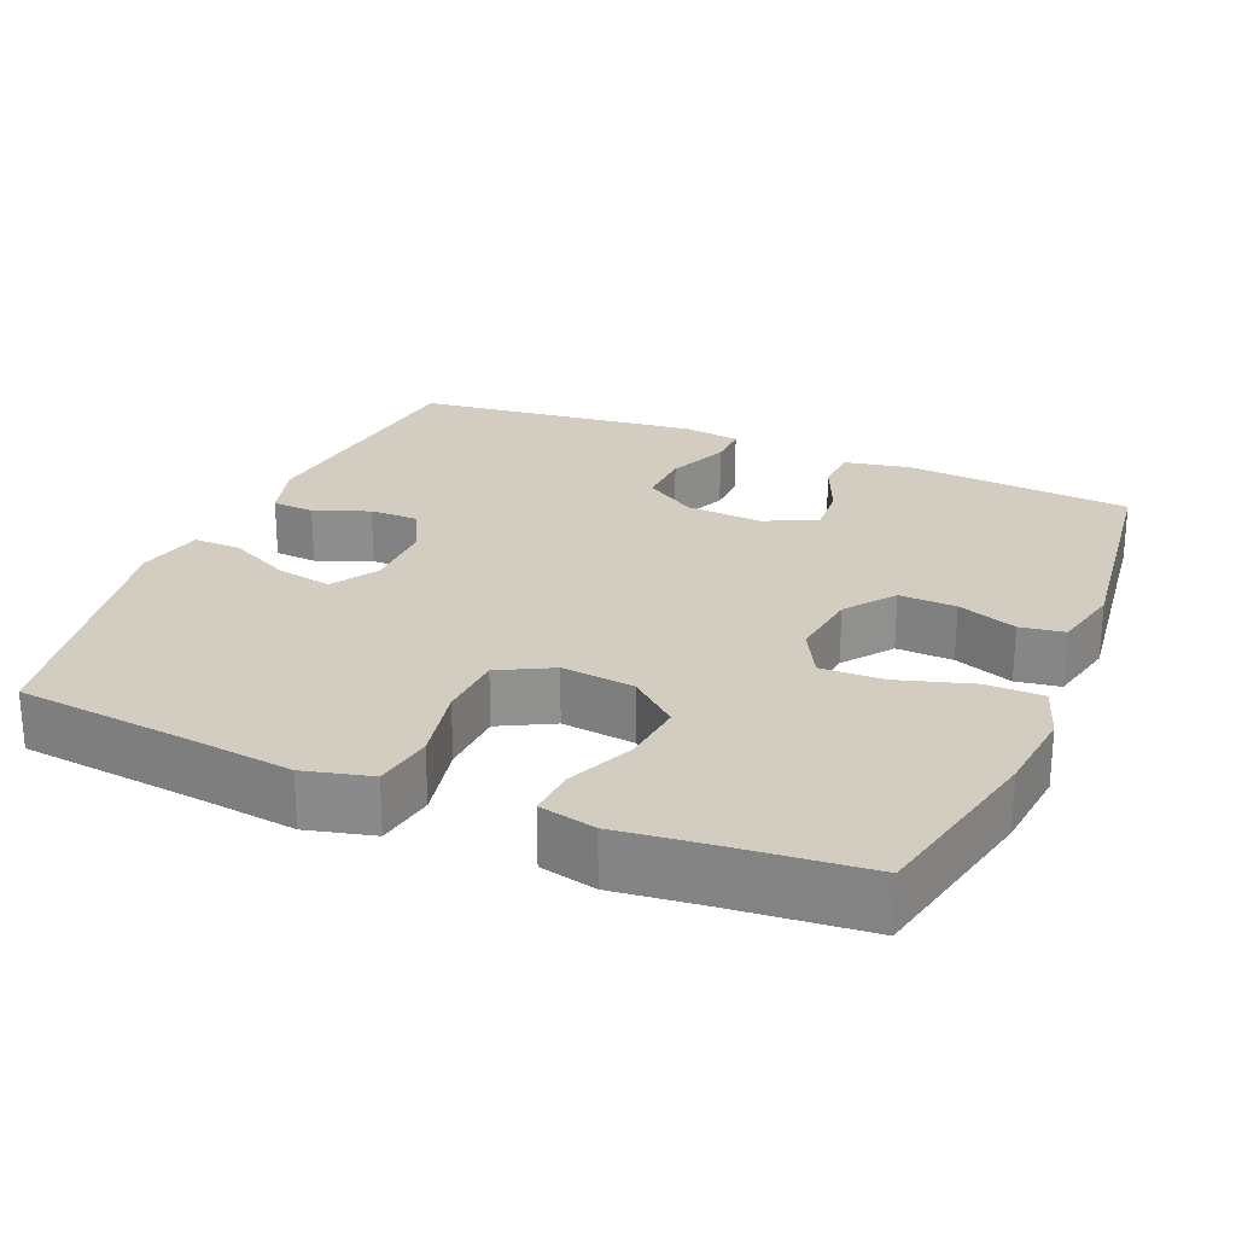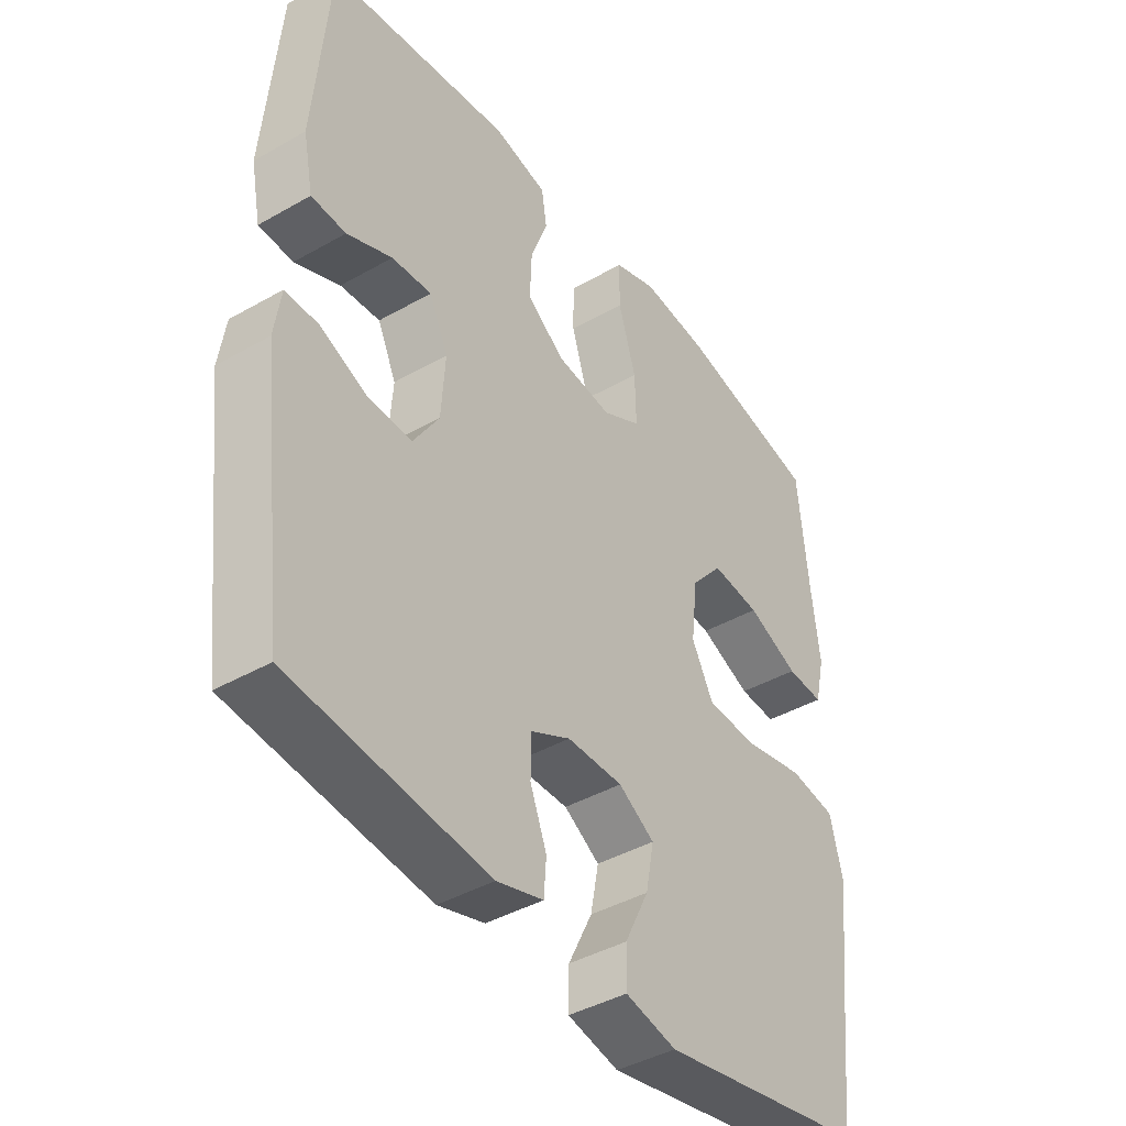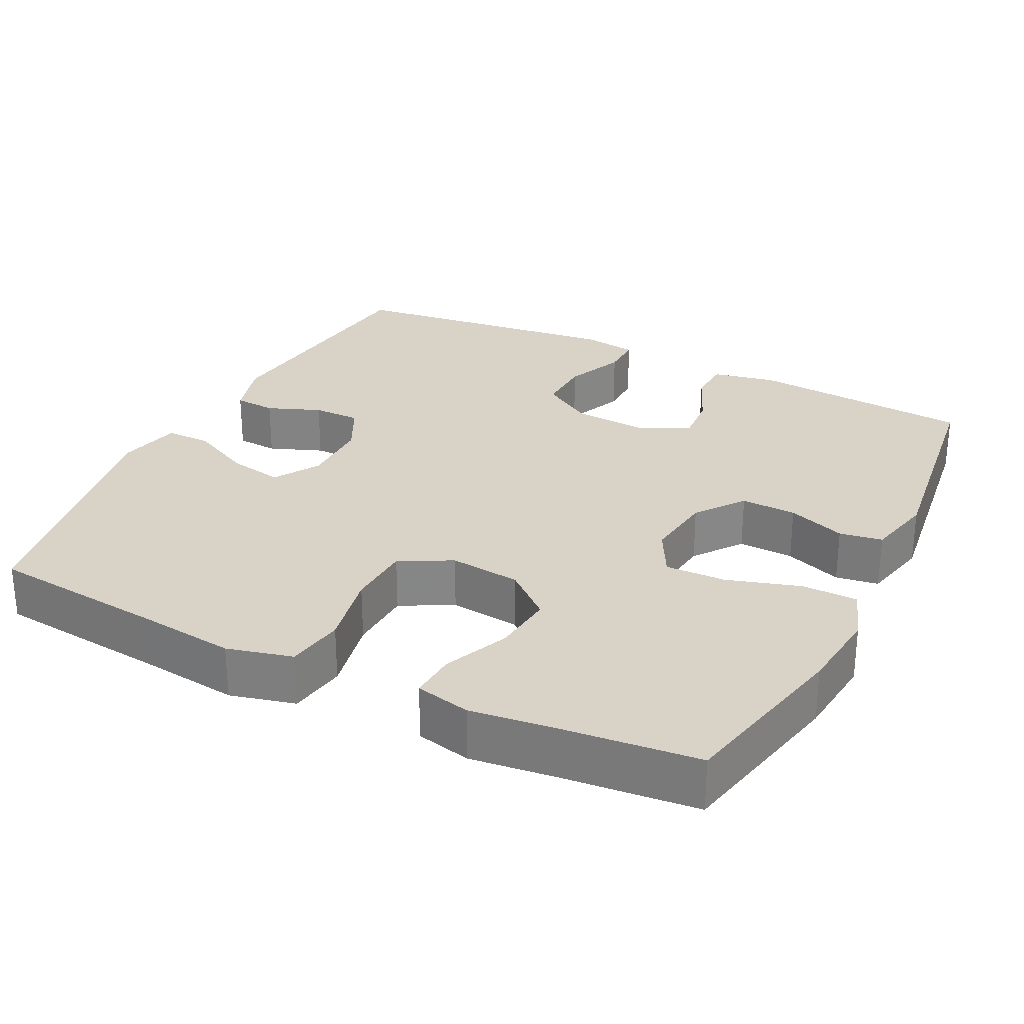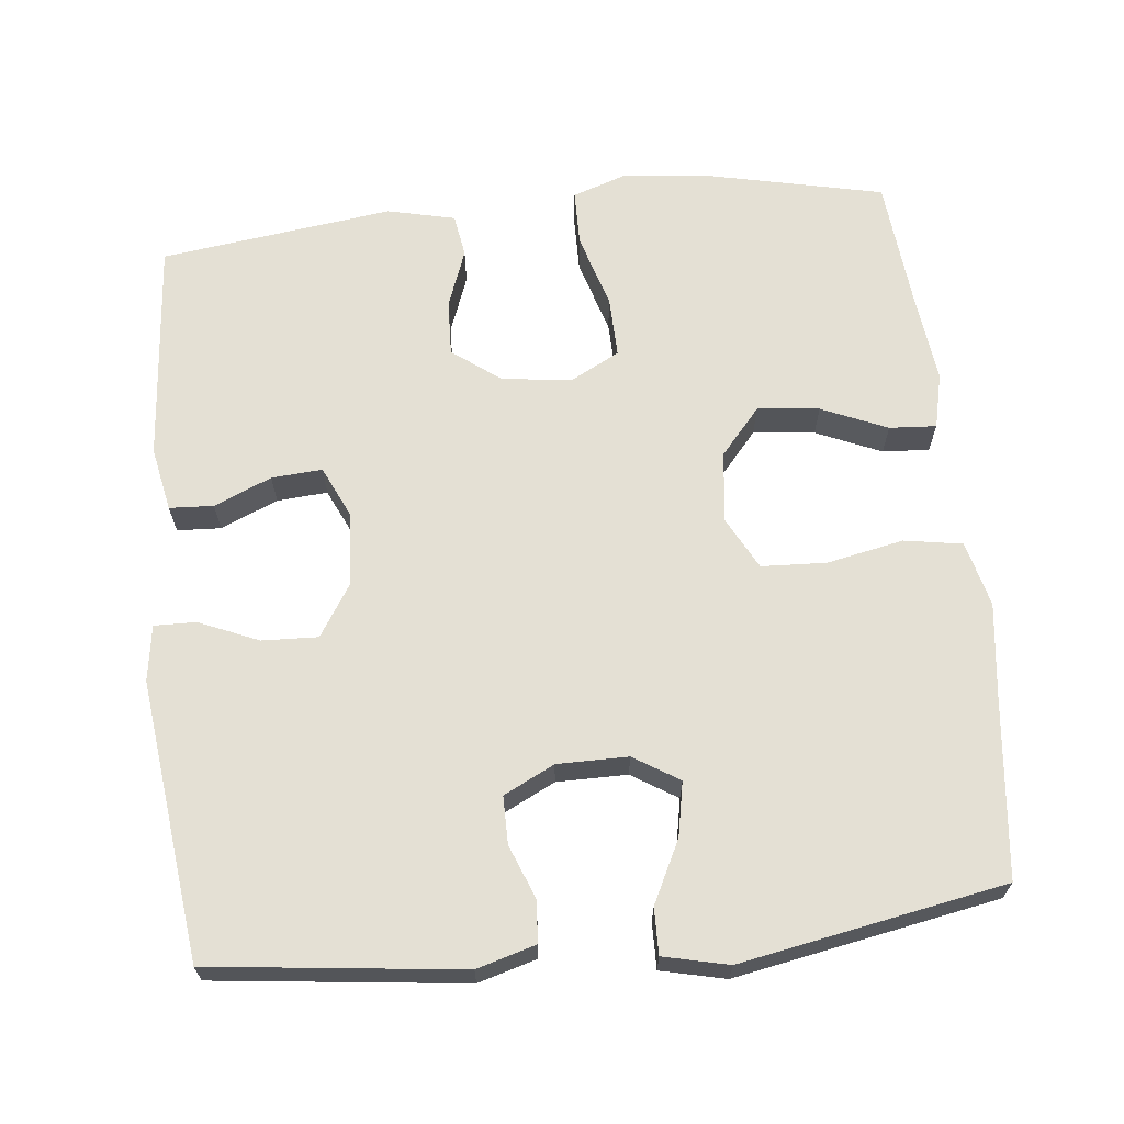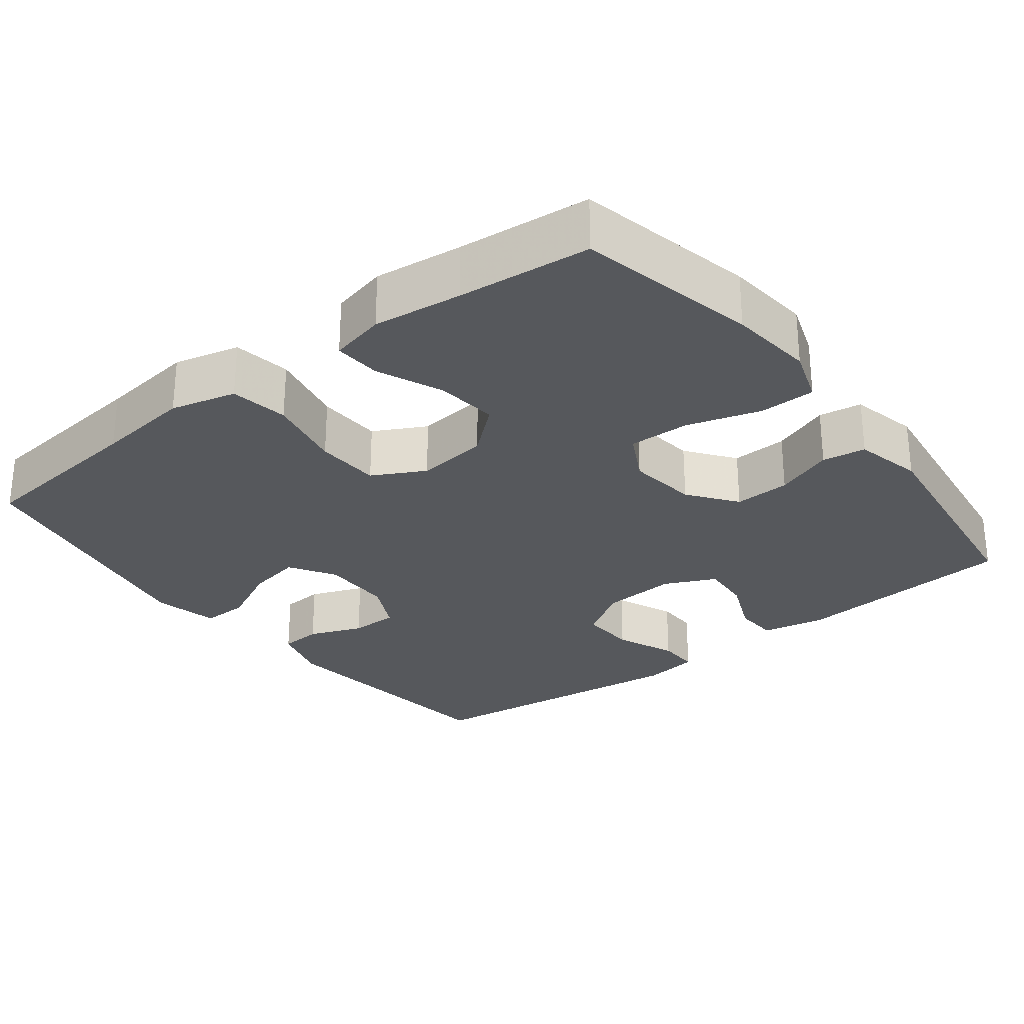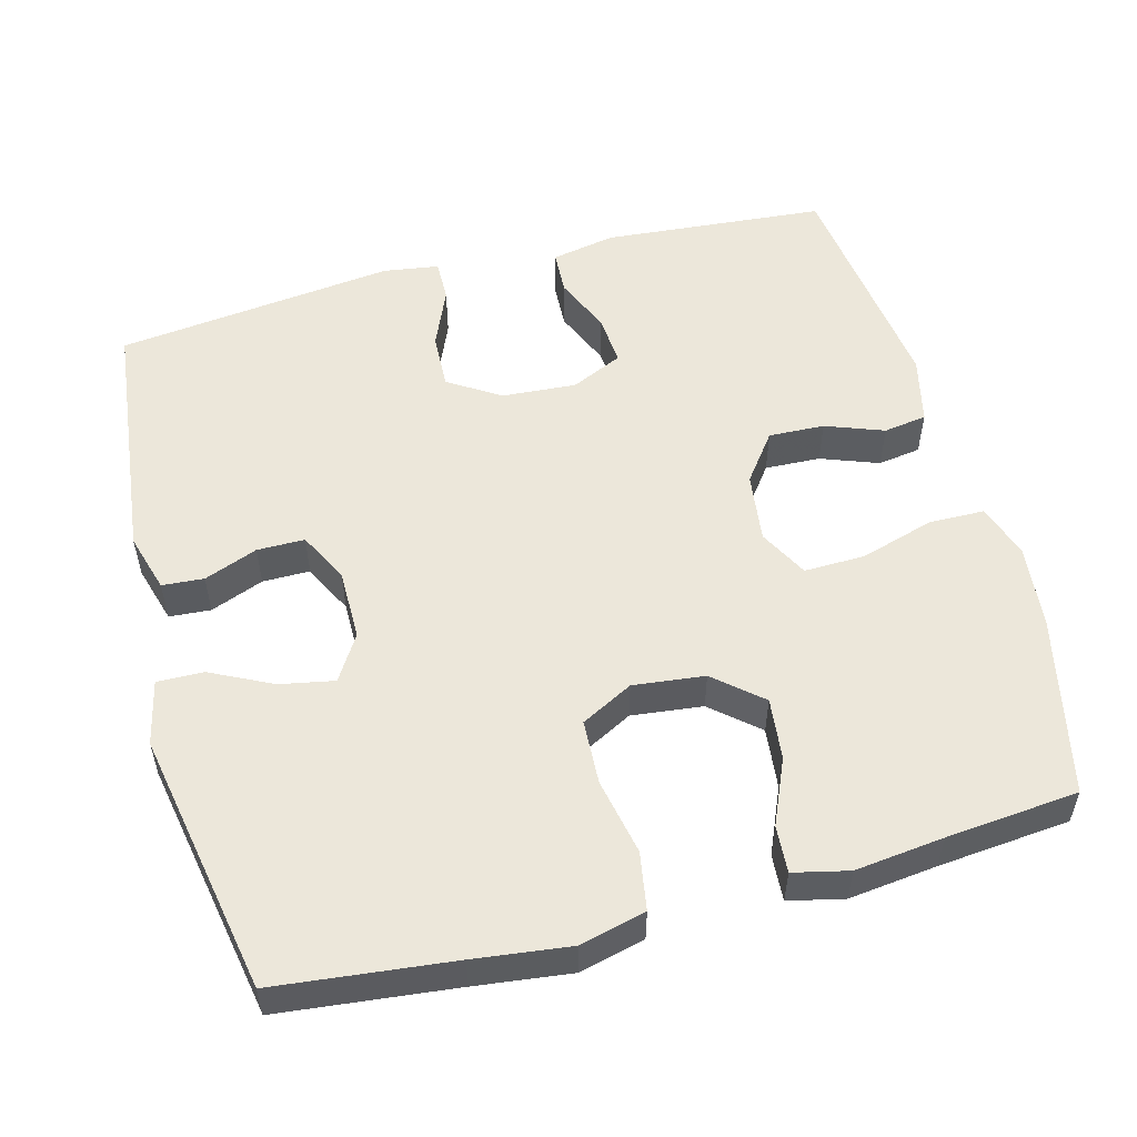
<metadata>
{"format":"obj","ext":"obj","renderer":"f3d","projection":"perspective","resolution":1024,"background":"white","views":[{"elev":24.8,"azim":-67.1,"up":"+Y"},{"elev":-41.7,"azim":124.6,"up":"+Z"},{"elev":28.2,"azim":-63.6,"up":"+Y"},{"elev":66.0,"azim":174.0,"up":"+Y"},{"elev":-28.1,"azim":-52.3,"up":"+Y"},{"elev":54.1,"azim":-104.9,"up":"+Y"}]}
</metadata>
<code>
v -0.5 0.07 -0.5
v -0.526 0.07 -0.262
v -0.542 0.07 -0.133
v -0.52 0.07 -0.045
v -0.442 0.07 -0.032
v -0.339 0.07 -0.053
v -0.252 0.07 -0.049
v -0.215 0.07 0.021
v -0.226 0.07 0.117
v -0.28 0.07 0.18
v -0.363 0.07 0.171
v -0.451 0.07 0.133
v -0.514 0.07 0.129
v -0.531 0.07 0.203
v -0.517 0.07 0.322
v -0.5 0.07 0.5
v -0.26 0.07 0.553
v -0.146 0.07 0.565
v -0.073 0.07 0.54
v -0.072 0.07 0.465
v -0.102 0.07 0.366
v -0.104 0.07 0.284
v -0.038 0.07 0.249
v 0.056 0.07 0.261
v 0.12 0.07 0.309
v 0.117 0.07 0.384
v 0.088 0.07 0.462
v 0.097 0.07 0.52
v 0.188 0.07 0.541
v 0.5 0.07 0.5
v 0.525 0.07 0.201
v 0.508 0.07 0.115
v 0.449 0.07 0.112
v 0.372 0.07 0.145
v 0.304 0.07 0.15
v 0.272 0.07 0.081
v 0.279 0.07 -0.019
v 0.323 0.07 -0.088
v 0.398 0.07 -0.085
v 0.478 0.07 -0.051
v 0.534 0.07 -0.05
v 0.545 0.07 -0.125
v 0.5 0.07 -0.5
v 0.164 0.07 -0.539
v 0.085 0.07 -0.516
v 0.081 0.07 -0.46
v 0.109 0.07 -0.388
v 0.109 0.07 -0.324
v 0.041 0.07 -0.29
v -0.054 0.07 -0.29
v -0.115 0.07 -0.328
v -0.101 0.07 -0.401
v -0.06 0.07 -0.484
v -0.059 0.07 -0.546
v -0.146 0.07 -0.566
v -0.5 0 -0.5
v -0.526 0 -0.262
v -0.542 0 -0.133
v -0.52 0 -0.045
v -0.442 0 -0.032
v -0.339 0 -0.053
v -0.252 0 -0.049
v -0.215 0 0.021
v -0.226 0 0.117
v -0.28 0 0.18
v -0.363 0 0.171
v -0.451 0 0.133
v -0.514 0 0.129
v -0.531 0 0.203
v -0.517 0 0.322
v -0.5 0 0.5
v -0.26 0 0.553
v -0.146 0 0.565
v -0.073 0 0.54
v -0.072 0 0.465
v -0.102 0 0.366
v -0.104 0 0.284
v -0.038 0 0.249
v 0.056 0 0.261
v 0.12 0 0.309
v 0.117 0 0.384
v 0.088 0 0.462
v 0.097 0 0.52
v 0.188 0 0.541
v 0.5 0 0.5
v 0.525 0 0.201
v 0.508 0 0.115
v 0.449 0 0.112
v 0.372 0 0.145
v 0.304 0 0.15
v 0.272 0 0.081
v 0.279 0 -0.019
v 0.323 0 -0.088
v 0.398 0 -0.085
v 0.478 0 -0.051
v 0.534 0 -0.05
v 0.545 0 -0.125
v 0.5 0 -0.5
v 0.164 0 -0.539
v 0.085 0 -0.516
v 0.081 0 -0.46
v 0.109 0 -0.388
v 0.109 0 -0.324
v 0.041 0 -0.29
v -0.054 0 -0.29
v -0.115 0 -0.328
v -0.101 0 -0.401
v -0.06 0 -0.484
v -0.059 0 -0.546
v -0.146 0 -0.566
f 52 53 54 55
f 51 52 55 1
f 50 51 1 2
f 49 50 2 3
f 44 45 46 47
f 44 47 48
f 43 44 48
f 42 43 48 49
f 39 40 41 42
f 38 39 42 49
f 31 32 33 34
f 31 34 35
f 30 31 35
f 29 30 35
f 26 27 28 29
f 25 26 29 35
f 24 25 35 36
f 18 19 20 21
f 18 21 22
f 15 16 17 18
f 15 18 22
f 14 15 22 23
f 11 12 13 14
f 10 11 14 23
f 3 4 5 6
f 3 6 7
f 37 38 49 3
f 9 10 23 24
f 8 9 24 36
f 7 8 36 37
f 3 7 37
f 110 109 108 107
f 56 110 107 106
f 57 56 106 105
f 58 57 105 104
f 102 101 100 99
f 103 102 99
f 103 99 98
f 104 103 98 97
f 97 96 95 94
f 104 97 94 93
f 89 88 87 86
f 90 89 86
f 90 86 85
f 90 85 84
f 84 83 82 81
f 90 84 81 80
f 91 90 80 79
f 76 75 74 73
f 77 76 73
f 73 72 71 70
f 77 73 70
f 78 77 70 69
f 69 68 67 66
f 78 69 66 65
f 61 60 59 58
f 62 61 58
f 58 104 93 92
f 79 78 65 64
f 91 79 64 63
f 92 91 63 62
f 92 62 58
f 1 56 57 2
f 2 57 58 3
f 3 58 59 4
f 4 59 60 5
f 5 60 61 6
f 6 61 62 7
f 7 62 63 8
f 8 63 64 9
f 9 64 65 10
f 10 65 66 11
f 11 66 67 12
f 12 67 68 13
f 13 68 69 14
f 14 69 70 15
f 15 70 71 16
f 16 71 72 17
f 17 72 73 18
f 18 73 74 19
f 19 74 75 20
f 20 75 76 21
f 21 76 77 22
f 22 77 78 23
f 23 78 79 24
f 24 79 80 25
f 25 80 81 26
f 26 81 82 27
f 27 82 83 28
f 28 83 84 29
f 29 84 85 30
f 30 85 86 31
f 31 86 87 32
f 32 87 88 33
f 33 88 89 34
f 34 89 90 35
f 35 90 91 36
f 36 91 92 37
f 37 92 93 38
f 38 93 94 39
f 39 94 95 40
f 40 95 96 41
f 41 96 97 42
f 42 97 98 43
f 43 98 99 44
f 44 99 100 45
f 45 100 101 46
f 46 101 102 47
f 47 102 103 48
f 48 103 104 49
f 49 104 105 50
f 50 105 106 51
f 51 106 107 52
f 52 107 108 53
f 53 108 109 54
f 54 109 110 55
f 55 110 56 1

</code>
